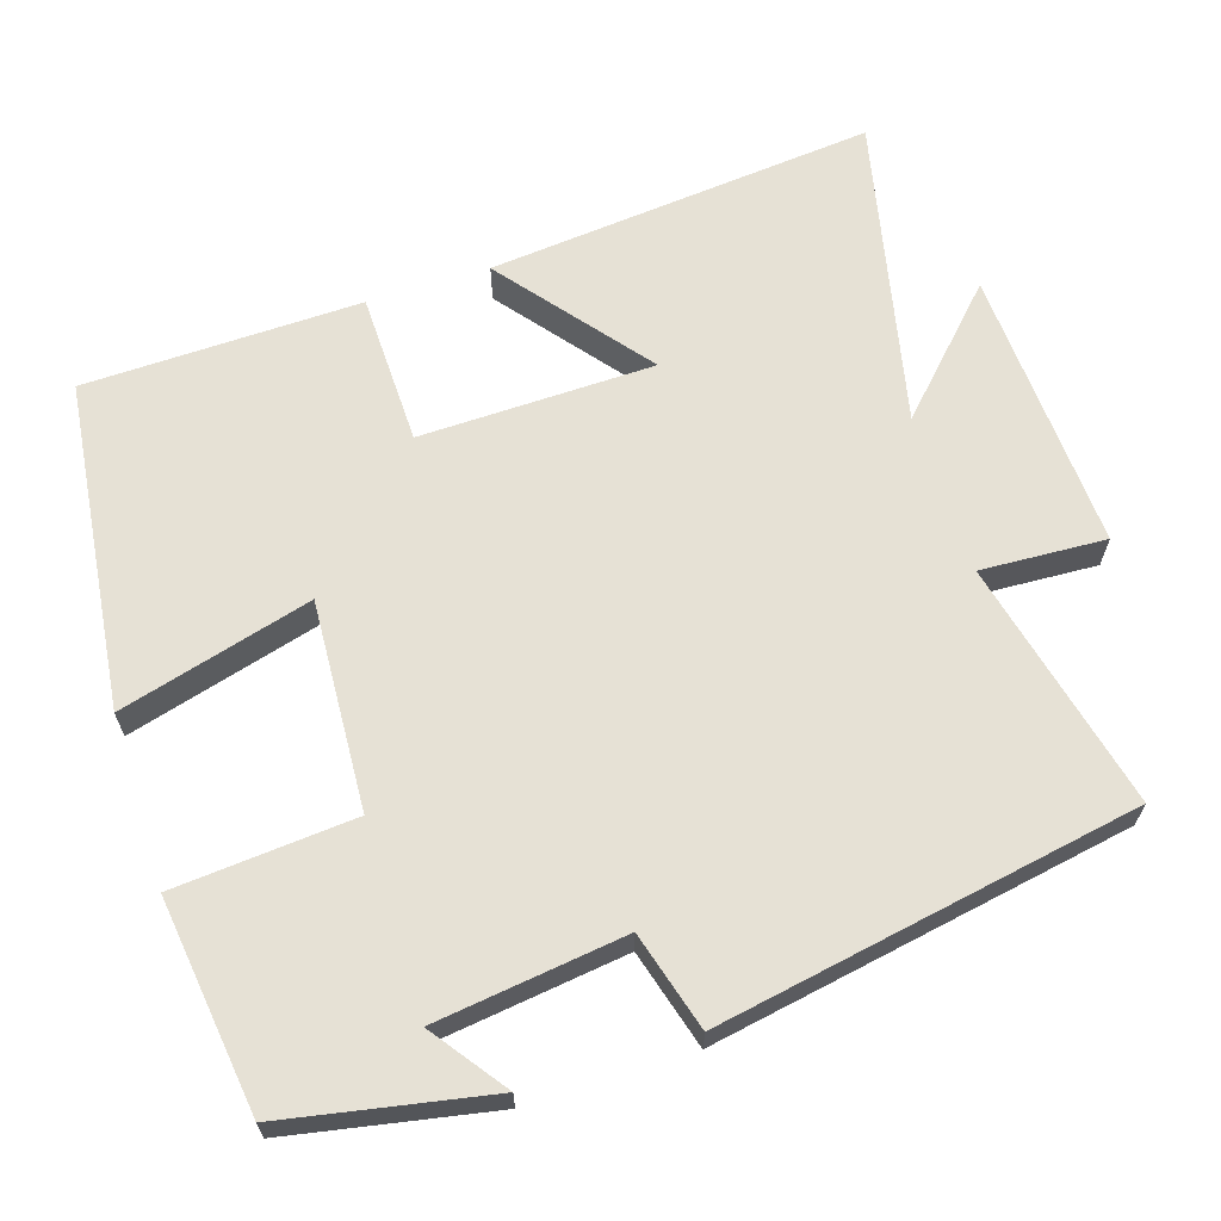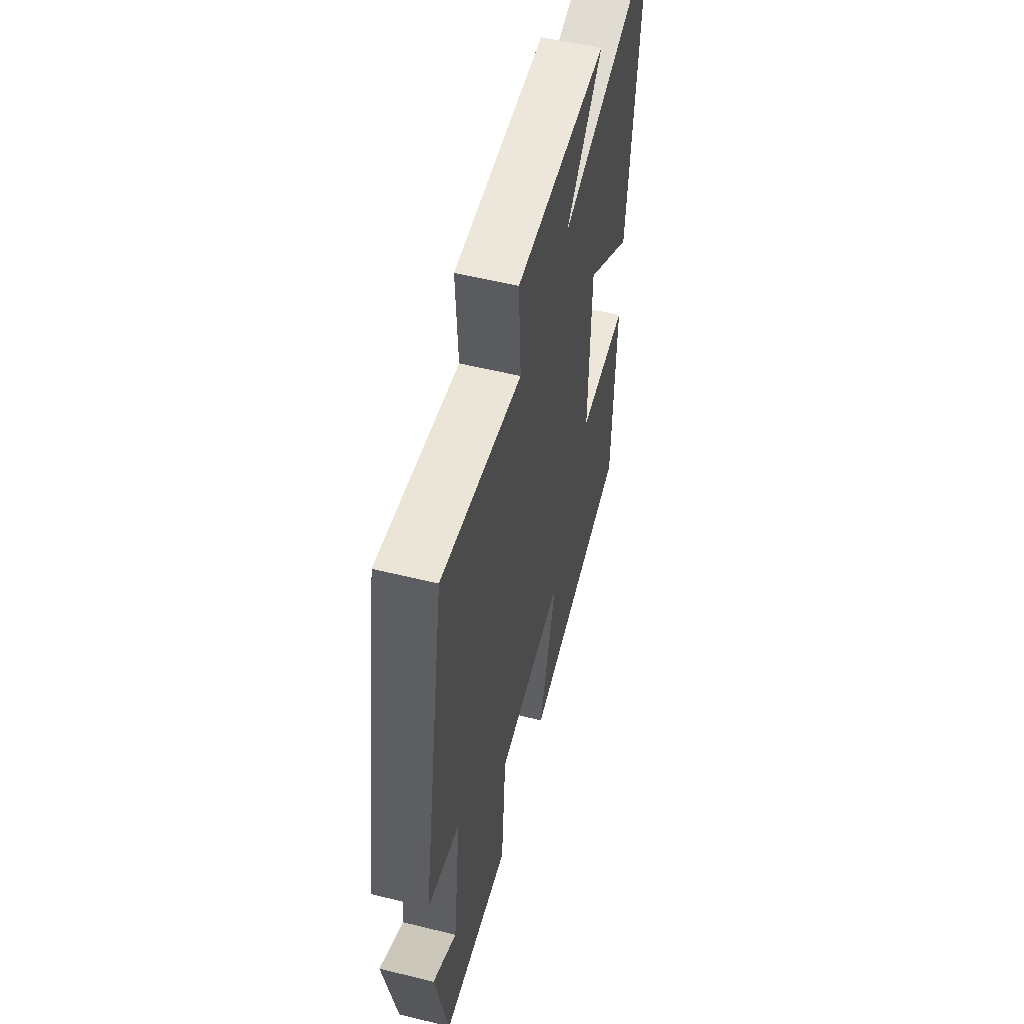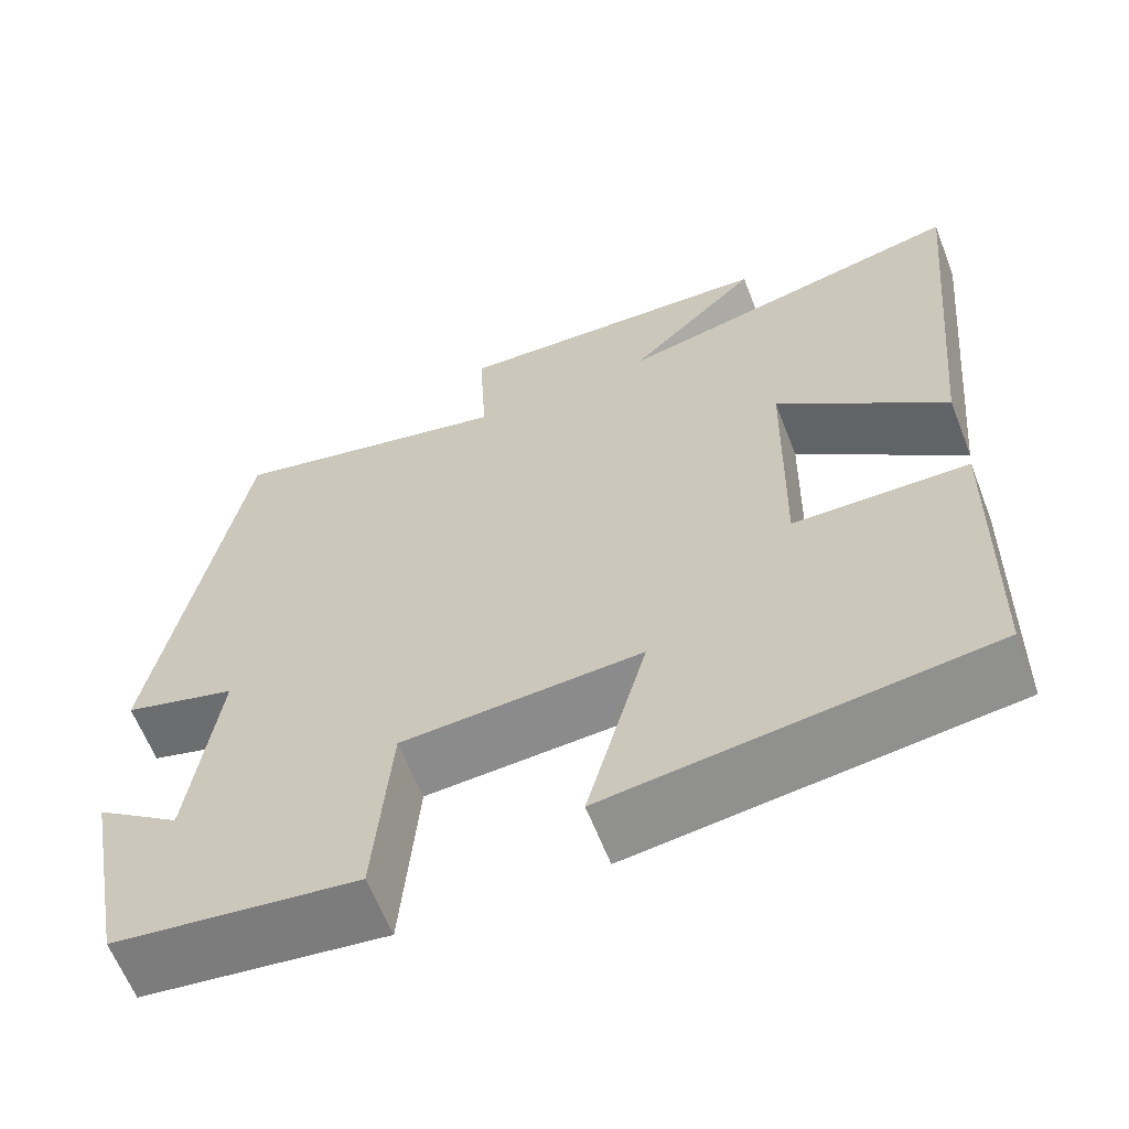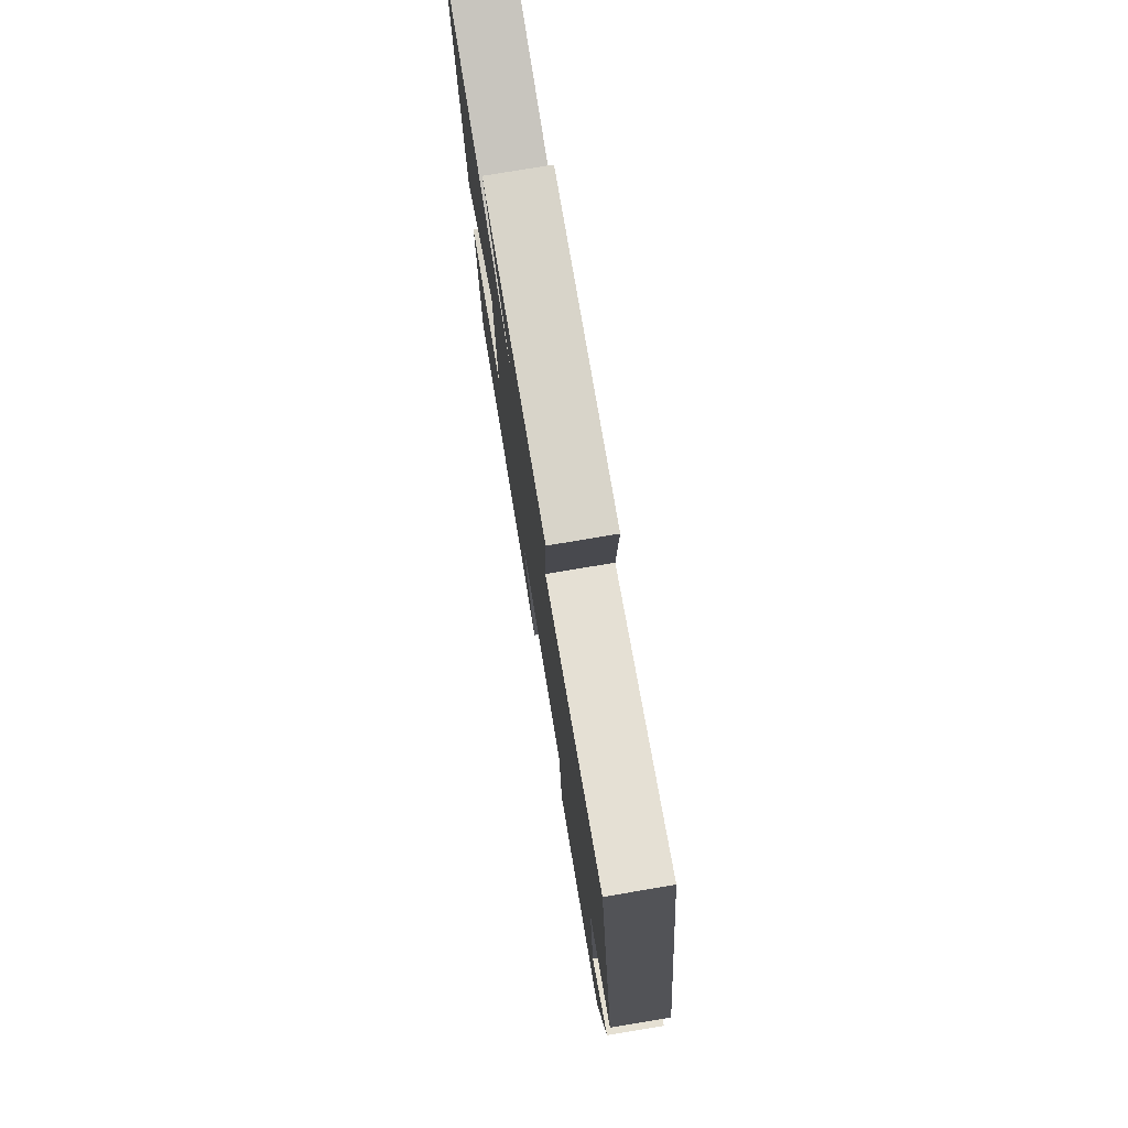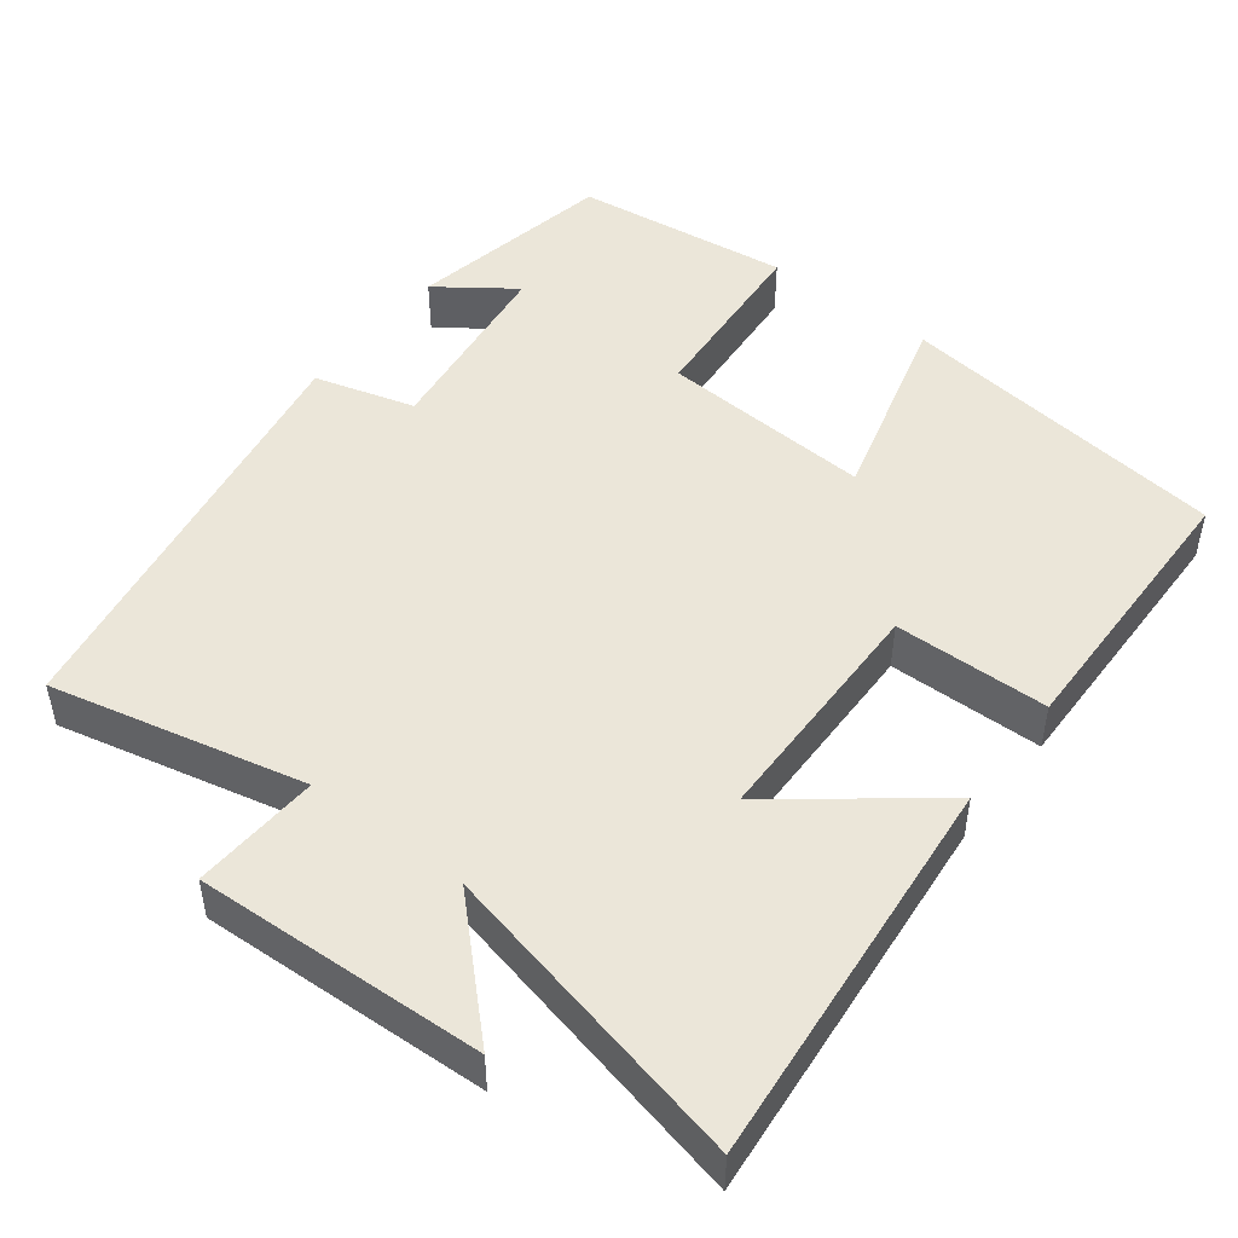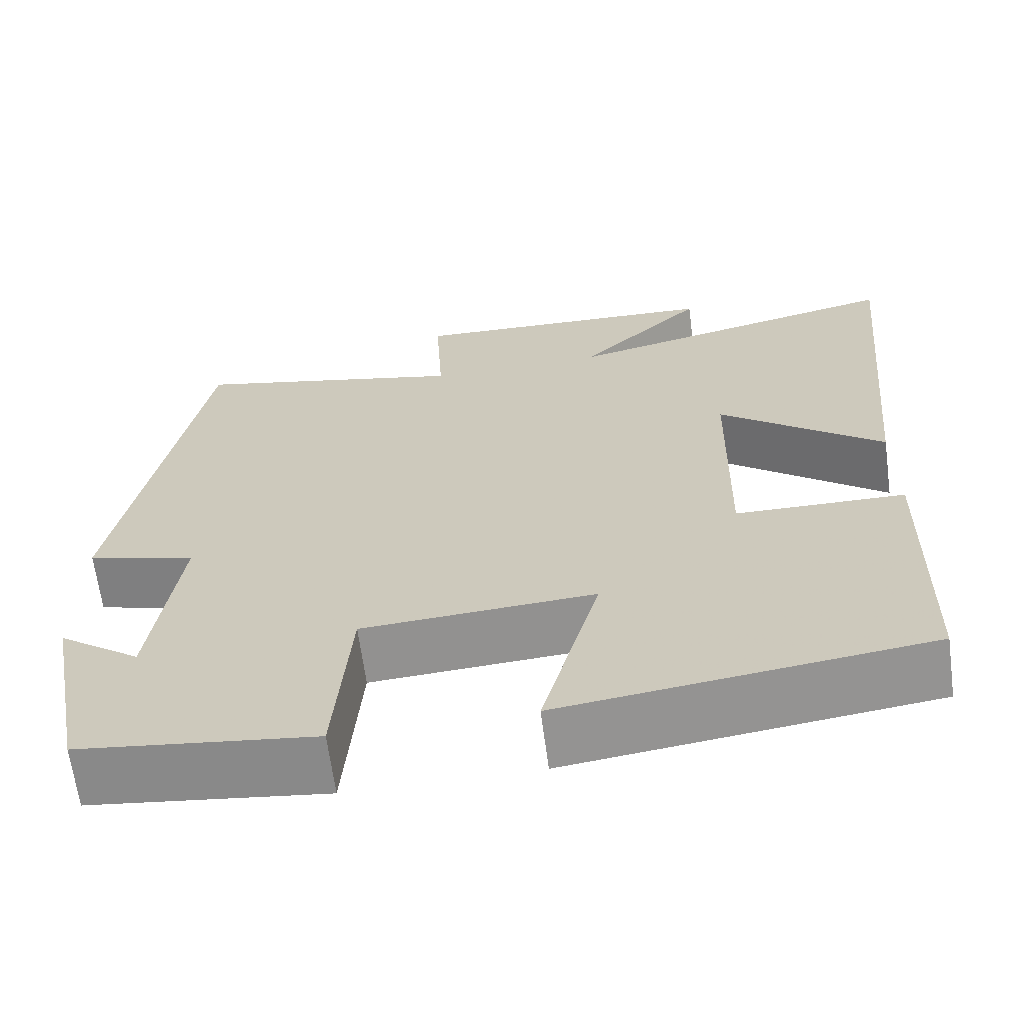
<metadata>
{"format":"obj","ext":"obj","renderer":"f3d","projection":"perspective","resolution":1024,"background":"white","views":[{"elev":64.8,"azim":-107.8,"up":"+Y"},{"elev":55.8,"azim":-75.5,"up":"+Z"},{"elev":-62.5,"azim":21.3,"up":"+Z"},{"elev":77.6,"azim":-99.5,"up":"+Z"},{"elev":48.4,"azim":37.7,"up":"+Y"},{"elev":-65.4,"azim":7.6,"up":"+Z"}]}
</metadata>
<code>
v -0.402 0.07 0.576
v -0.073 0.07 0.5
v -0.082 0.07 0.665
v 0.292 0.07 0.647
v 0.141 0.07 0.5
v 0.549 0.07 0.591
v 0.5 0.07 0.079
v 0.305 0.07 0.233
v 0.299 0.07 -0.077
v 0.5 0.07 -0.081
v 0.492 0.07 -0.447
v 0.059 0.07 -0.5
v 0.128 0.07 -0.246
v -0.148 0.07 -0.262
v -0.167 0.07 -0.5
v -0.448 0.07 -0.464
v -0.5 0.07 -0.195
v -0.402 0.07 -0.266
v -0.37 0.07 -0.016
v -0.5 0.07 0.021
v -0.402 0 0.576
v -0.073 0 0.5
v -0.082 0 0.665
v 0.292 0 0.647
v 0.141 0 0.5
v 0.549 0 0.591
v 0.5 0 0.079
v 0.305 0 0.233
v 0.299 0 -0.077
v 0.5 0 -0.081
v 0.492 0 -0.447
v 0.059 0 -0.5
v 0.128 0 -0.246
v -0.148 0 -0.262
v -0.167 0 -0.5
v -0.448 0 -0.464
v -0.5 0 -0.195
v -0.402 0 -0.266
v -0.37 0 -0.016
v -0.5 0 0.021
f 19 20 1 2
f 18 19 2
f 15 16 17 18
f 14 15 18
f 13 14 18 2
f 11 12 13
f 10 11 13
f 9 10 13
f 13 2 3
f 9 13 3
f 8 9 3
f 5 6 7 8
f 5 8 3
f 3 4 5
f 22 21 40 39
f 22 39 38
f 38 37 36 35
f 38 35 34
f 22 38 34 33
f 33 32 31
f 33 31 30
f 33 30 29
f 23 22 33
f 23 33 29
f 23 29 28
f 28 27 26 25
f 23 28 25
f 25 24 23
f 1 21 22 2
f 2 22 23 3
f 3 23 24 4
f 4 24 25 5
f 5 25 26 6
f 6 26 27 7
f 7 27 28 8
f 8 28 29 9
f 9 29 30 10
f 10 30 31 11
f 11 31 32 12
f 12 32 33 13
f 13 33 34 14
f 14 34 35 15
f 15 35 36 16
f 16 36 37 17
f 17 37 38 18
f 18 38 39 19
f 19 39 40 20
f 20 40 21 1

</code>
